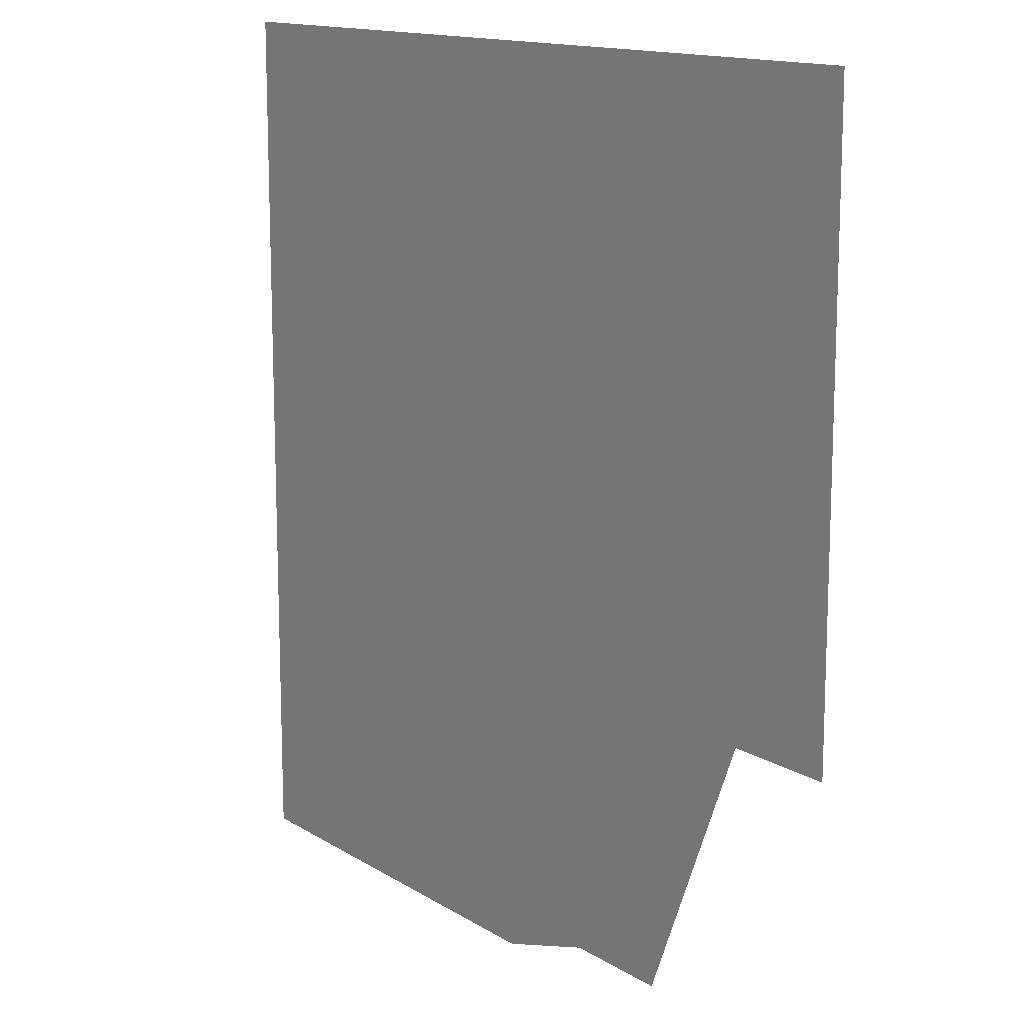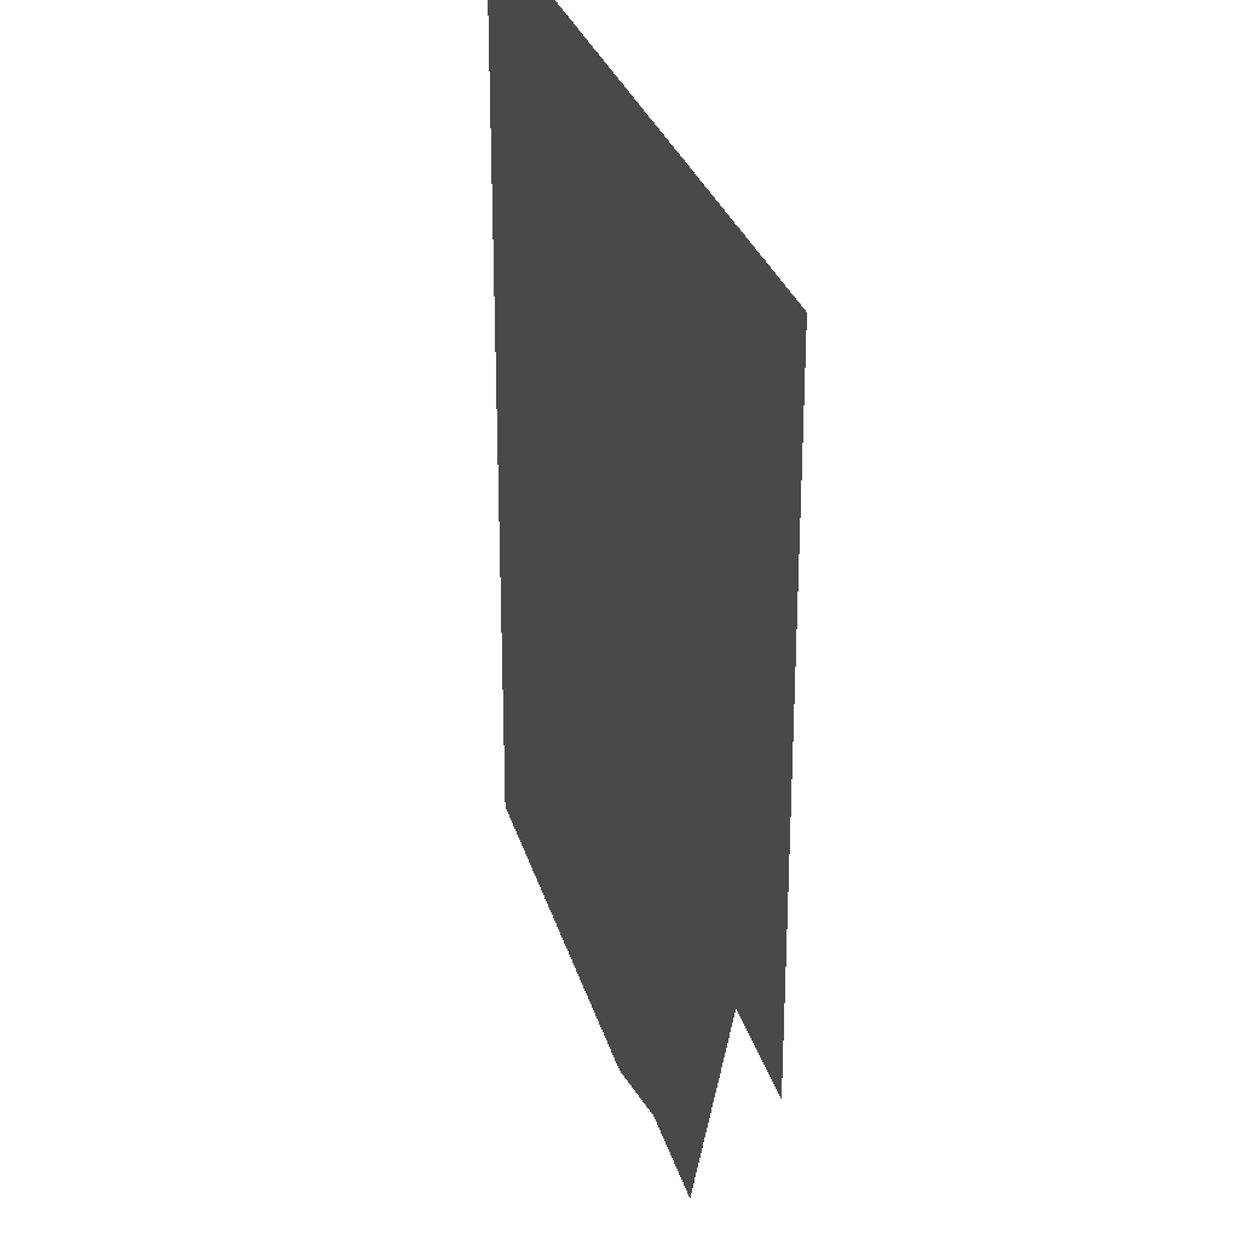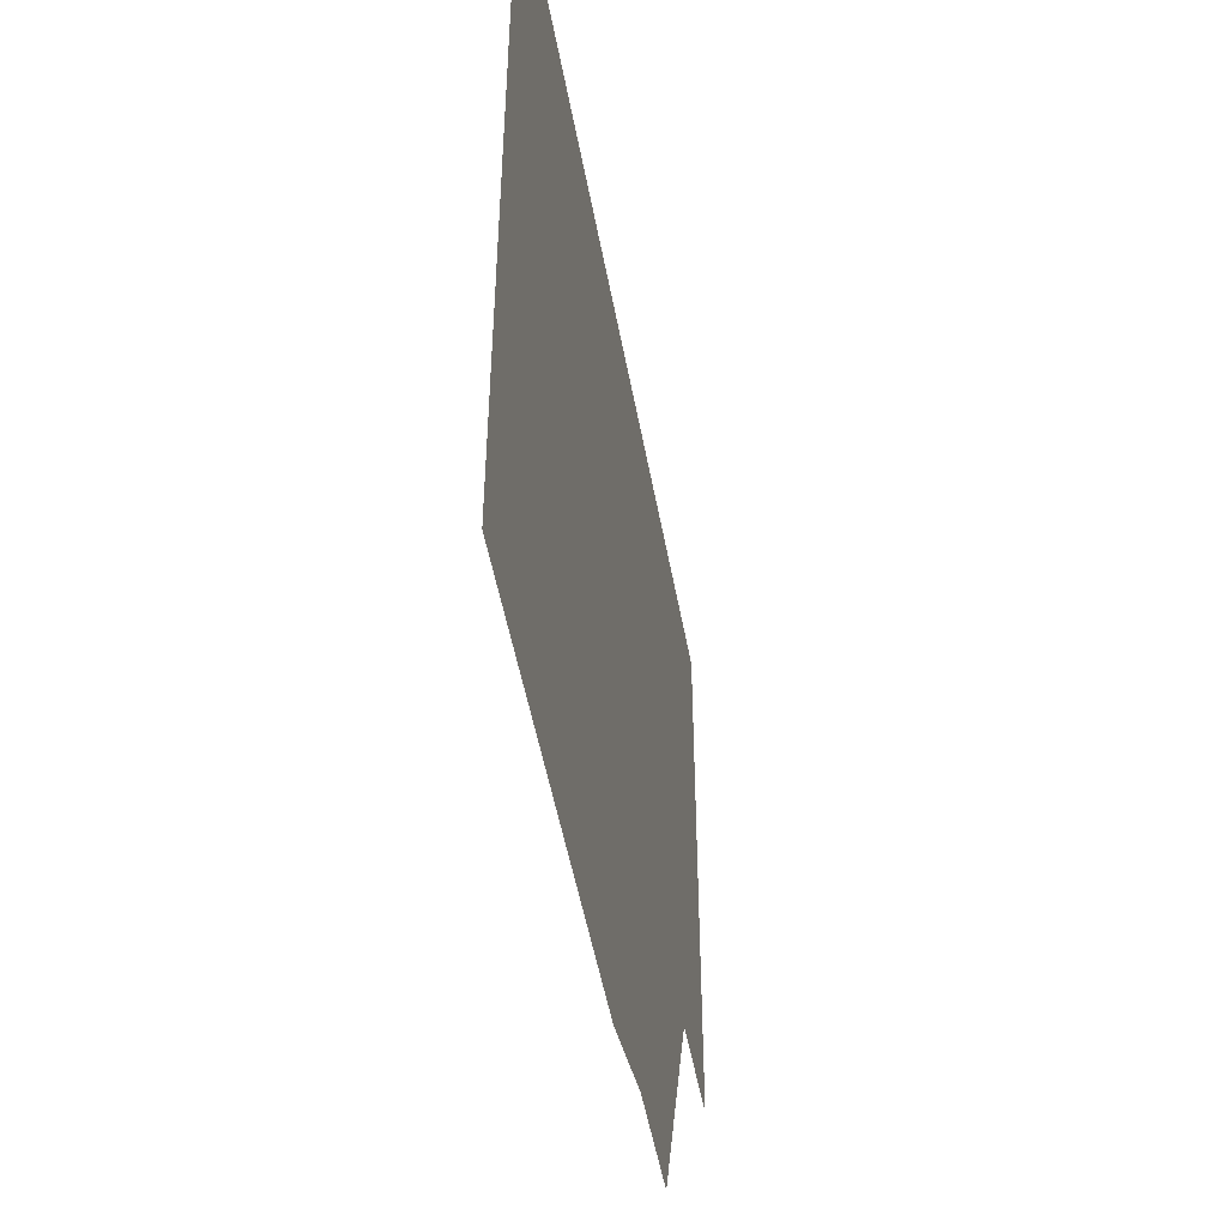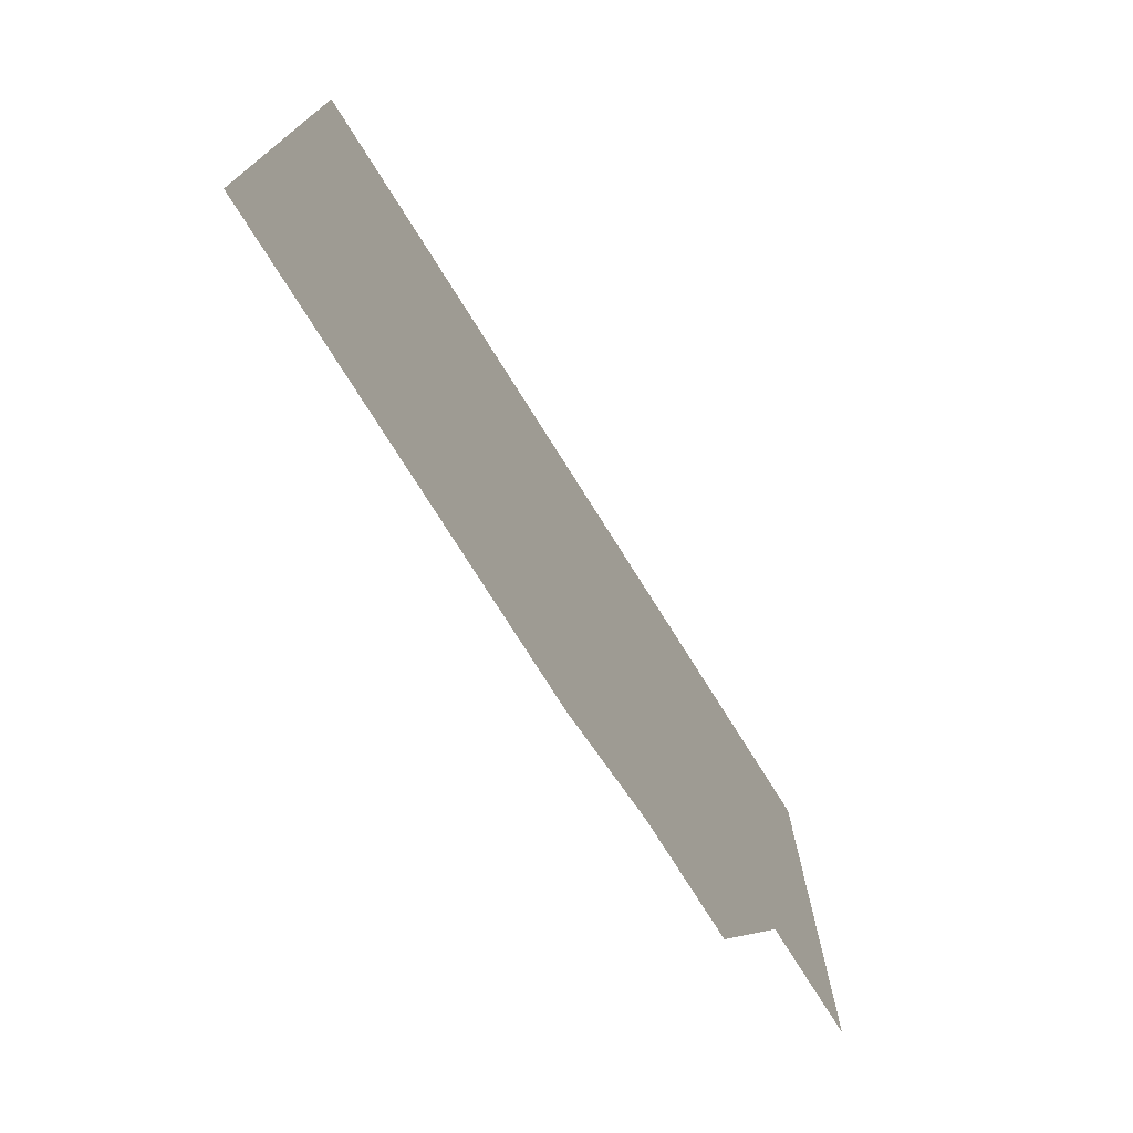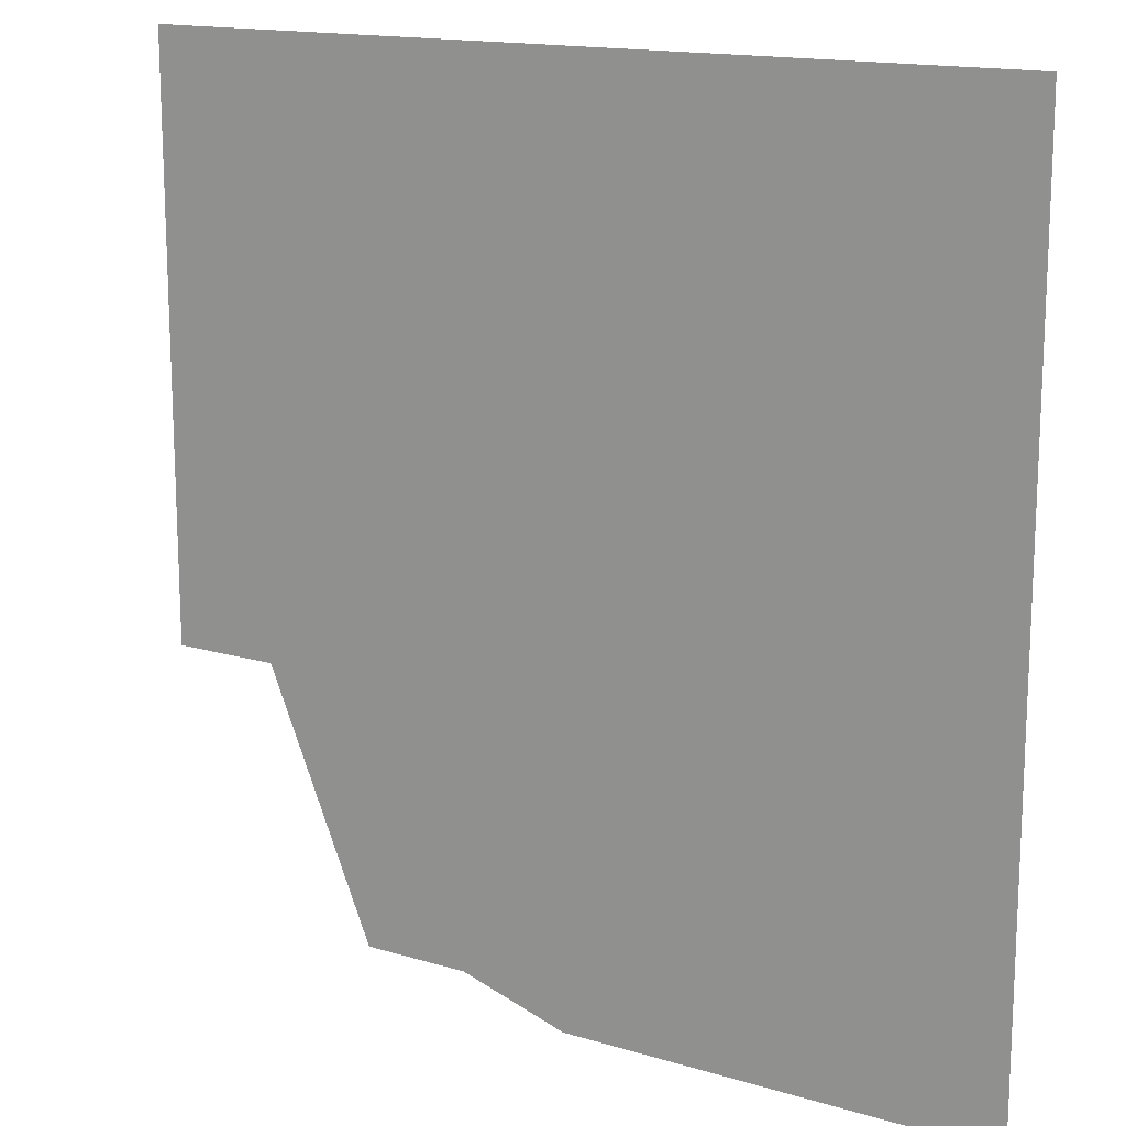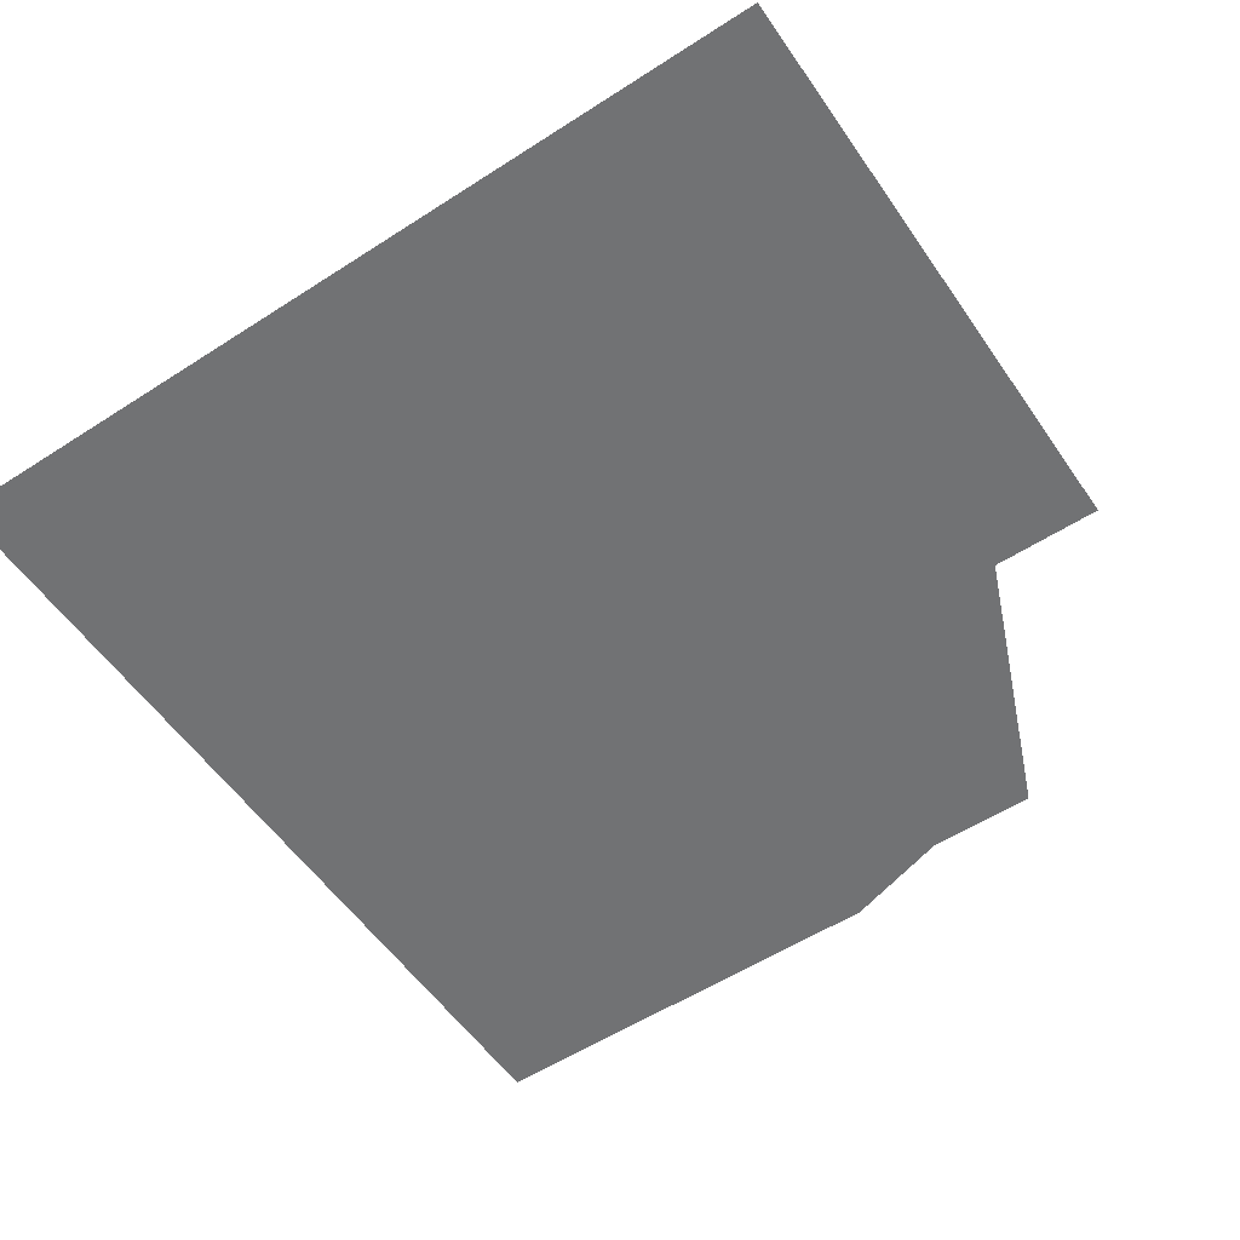
<metadata>
{"format":"obj","ext":"obj","renderer":"f3d","projection":"perspective","resolution":1024,"background":"white","views":[{"elev":13.8,"azim":53.6,"up":"+Z"},{"elev":29.0,"azim":75.1,"up":"+Z"},{"elev":-50.6,"azim":-79.7,"up":"+Z"},{"elev":-76.6,"azim":-57.8,"up":"+Z"},{"elev":15.3,"azim":-147.5,"up":"+Z"},{"elev":-55.6,"azim":34.1,"up":"+Y"}]}
</metadata>
<code>
o Floor right
g Floor right
v -40 2.384e-07 -60.68
v -30 2.384e-07 -60.68
v -30 0 -20
v -35 0 -20
v -40 0 -20
v -20 2.384e-07 -60.68
v -20 0 -20
v -25 0 -20
v -15 0 -59.12
v -10 0 -59.12
v -10 0 -20
v -15 0 -20
v -5 0 -47.05
v 0 0 -47.05
v 0 0 -20
v -5 0 -20
f 4 1 5
f 1 4 2
f 4 3 2
f 8 2 3
f 2 8 6
f 8 7 6
f 11 10 9
f 12 6 7
f 12 9 6
f 11 9 12
f 15 14 13
f 16 10 11
f 16 13 10
f 15 13 16

</code>
